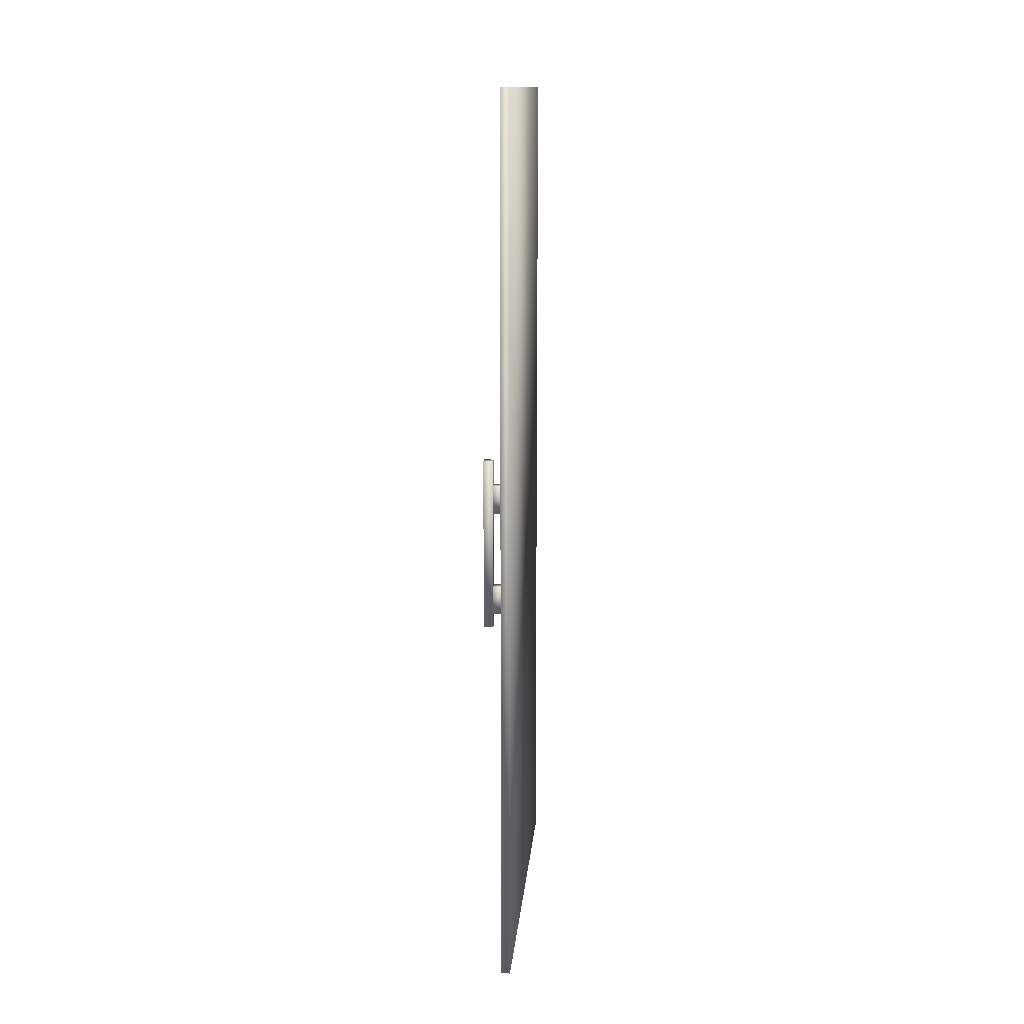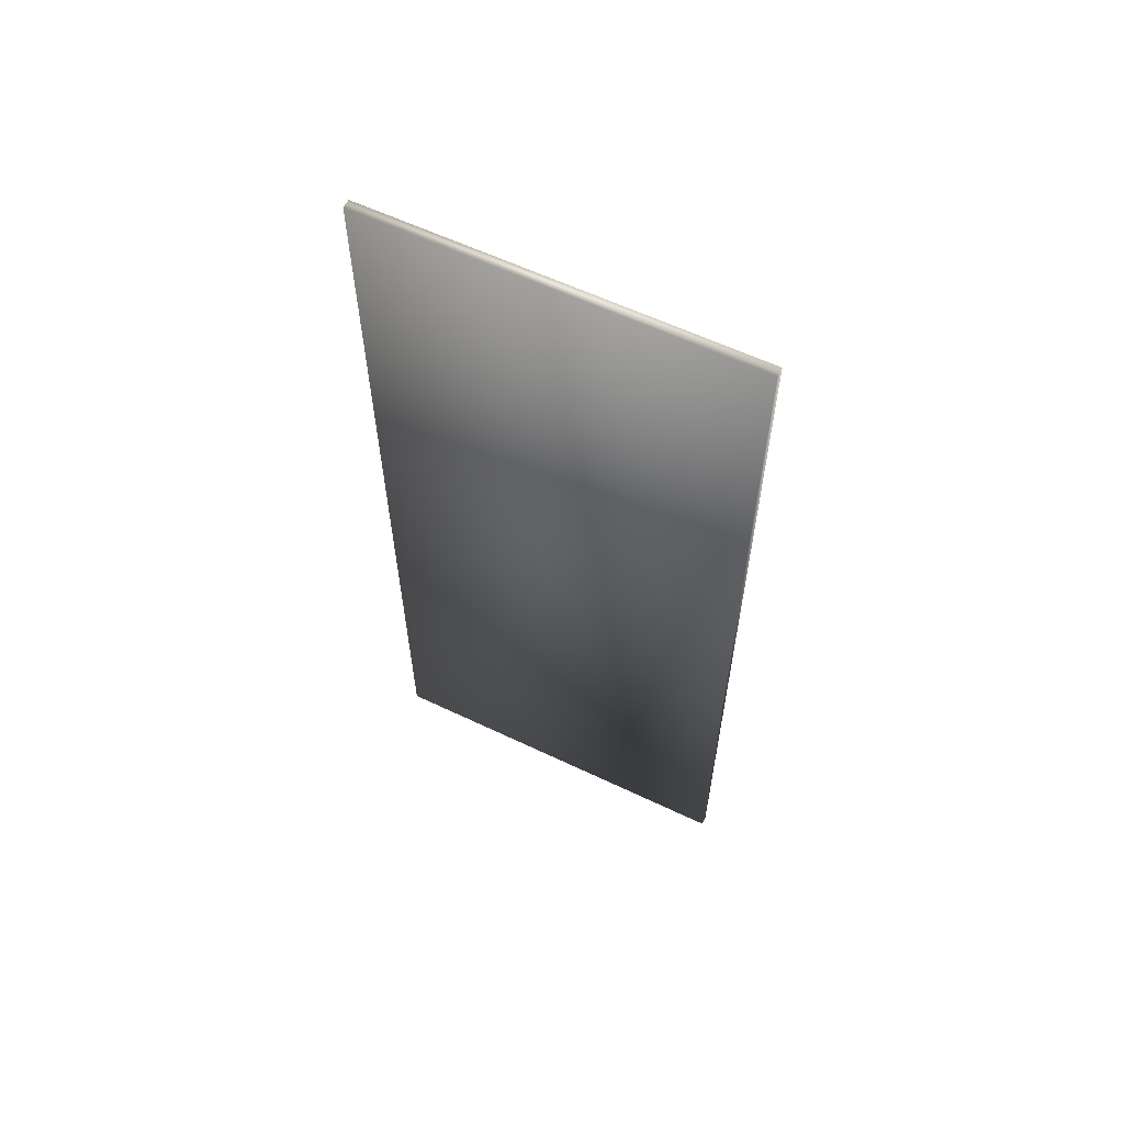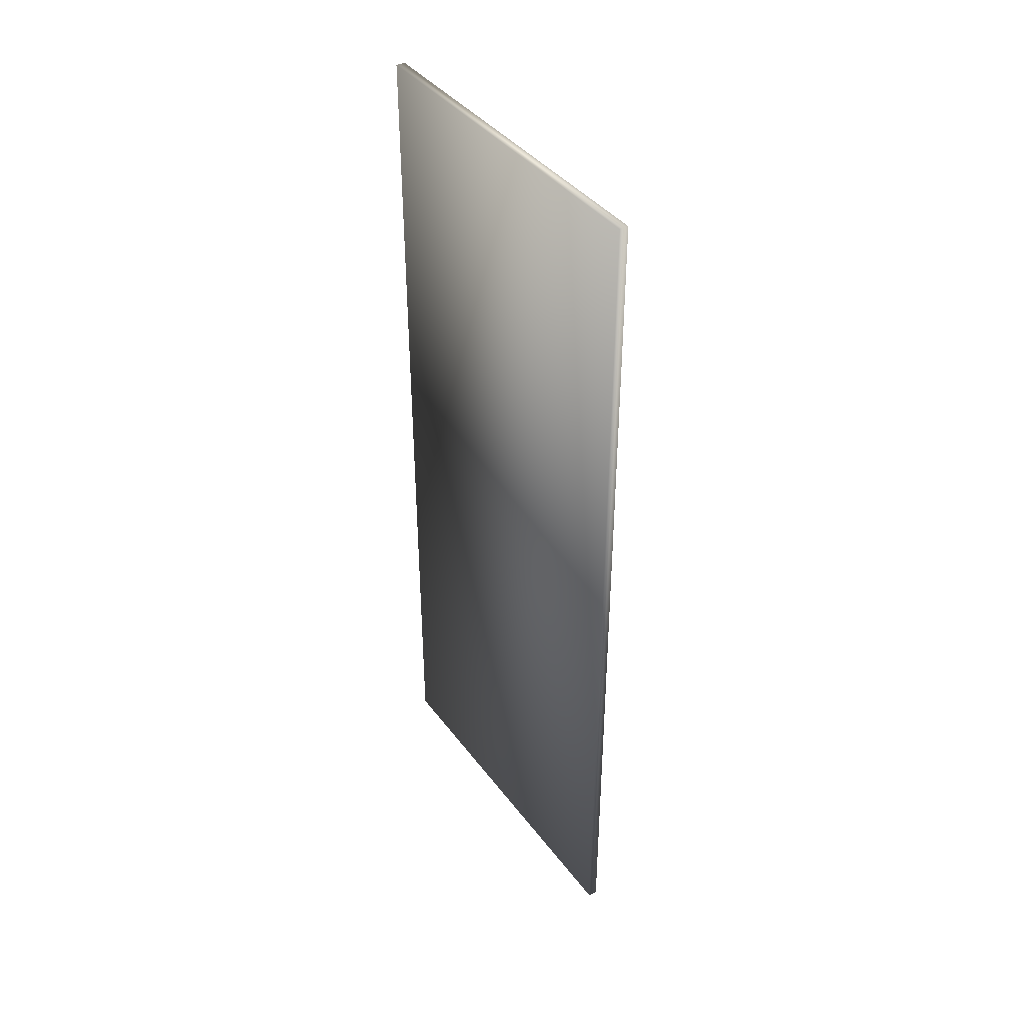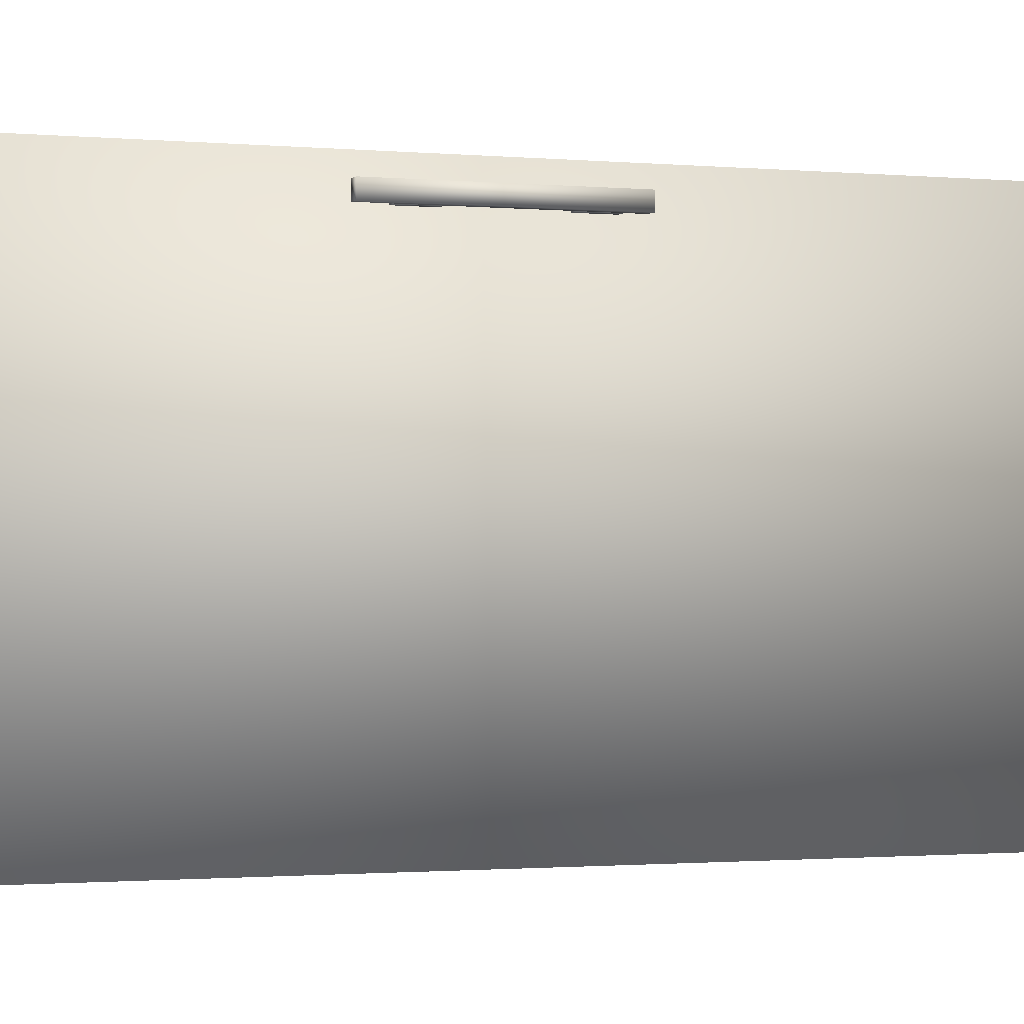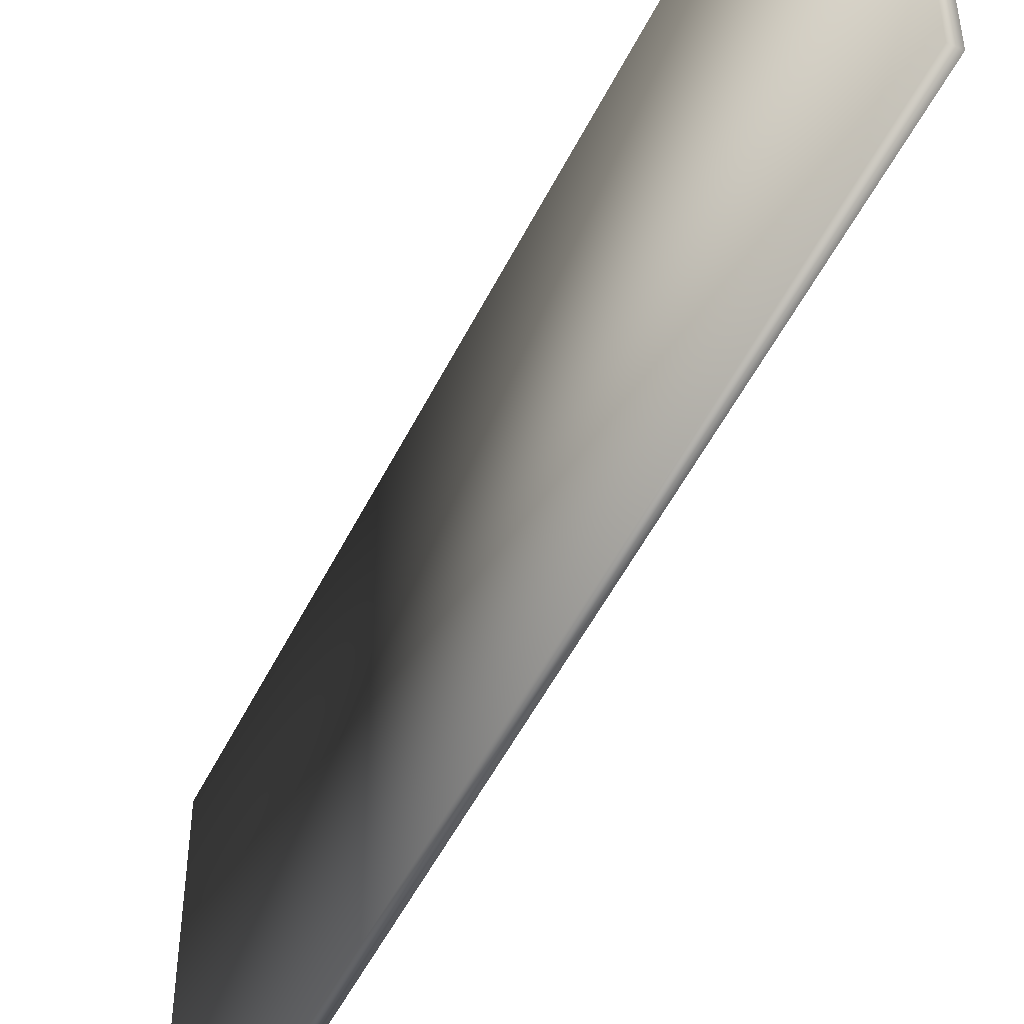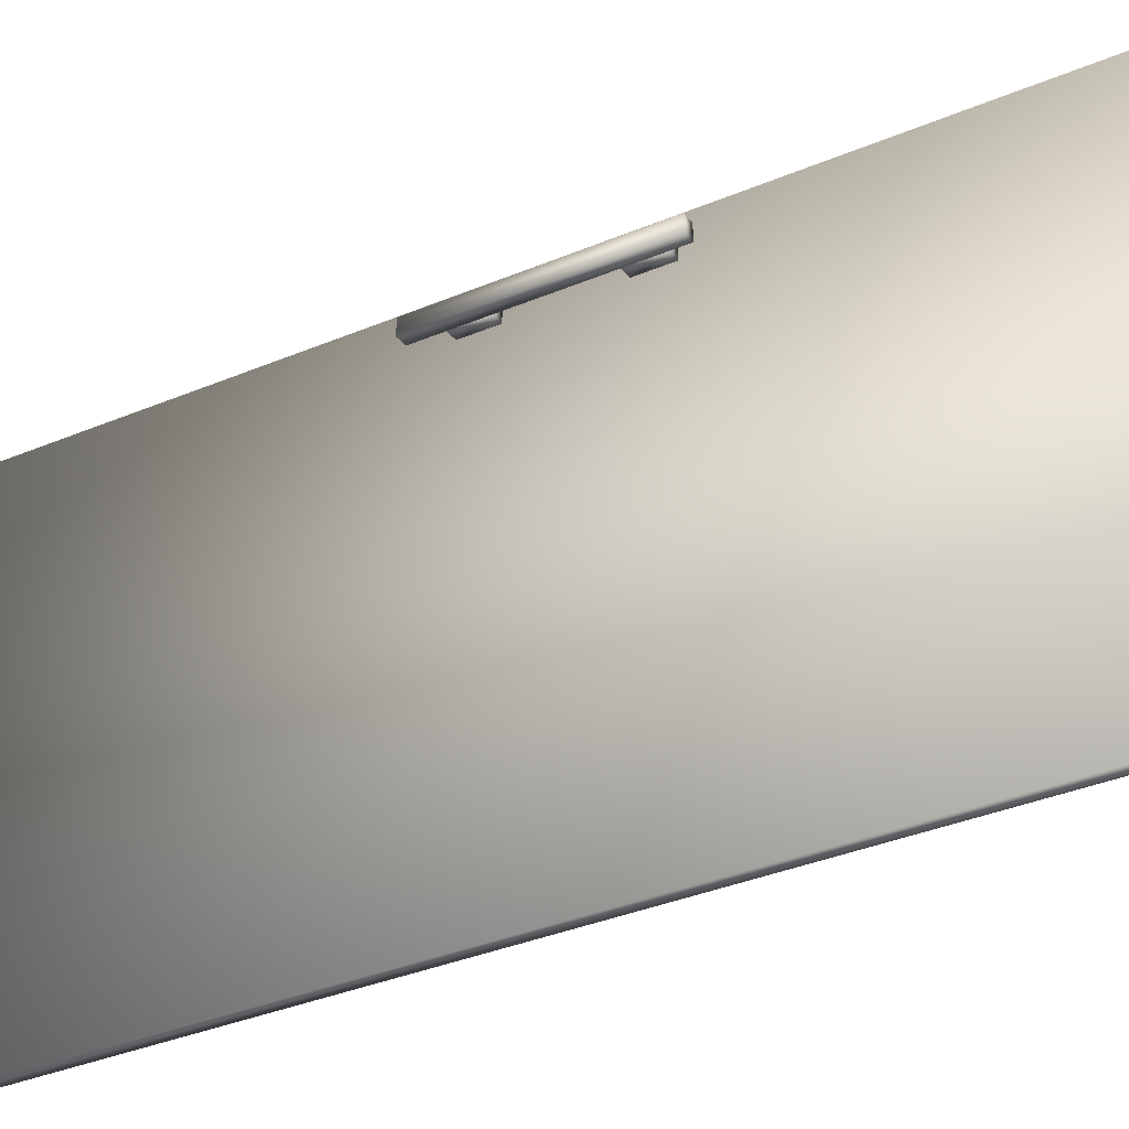
<metadata>
{"format":"obj","ext":"obj","renderer":"f3d","projection":"perspective","resolution":1024,"background":"white","views":[{"elev":13.7,"azim":4.8,"up":"+Y"},{"elev":60.1,"azim":116.0,"up":"+Y"},{"elev":39.6,"azim":147.1,"up":"+Y"},{"elev":-1.1,"azim":-111.6,"up":"+Z"},{"elev":-50.2,"azim":154.6,"up":"+Z"},{"elev":-32.5,"azim":-58.9,"up":"+Z"}]}
</metadata>
<code>
v  126.2 89.11 94.19
v  126.2 89.11 143.8
v  127.4 89.11 143.8
v  127.4 89.11 94.19
v  126.2 -28.6 94.19
v  127.4 -28.6 94.19
v  126.2 -28.6 143.8
v  127.4 -28.6 143.8
o Rectangle004
g Rectangle004
f 1 2 3
f 3 4 1
f 5 1 4
f 4 6 5
f 7 5 6
f 6 8 7
f 2 7 8
f 8 3 2
f 6 4 3
f 3 8 6
f 2 1 5
f 5 7 2
v  123.8 42.34 140.1
v  123.8 42.34 141.7
v  125 42.34 141.7
v  125 42.34 140.1
v  123.8 20.16 140.1
v  125 20.16 140.1
v  123.8 20.16 141.7
v  125 20.16 141.7
o Rectangle027
g Rectangle027
f 9 10 11
f 11 12 9
f 13 9 12
f 12 14 13
f 15 13 14
f 14 16 15
f 10 15 16
f 16 11 10
f 14 12 11
f 11 16 14
f 10 9 13
f 13 15 10
v  125 25.59 140.1
v  125 25.59 141.7
v  126.2 25.59 141.7
v  126.2 25.59 140.1
v  125 21.95 140.1
v  126.2 21.95 140.1
v  125 21.95 141.7
v  126.2 21.95 141.7
o Rectangle029
g Rectangle029
f 17 18 19
f 19 20 17
f 21 17 20
f 20 22 21
f 23 21 22
f 22 24 23
f 18 23 24
f 24 19 18
f 22 20 19
f 19 24 22
f 18 17 21
f 21 23 18
v  125 39.1 140.1
v  125 39.1 141.7
v  126.2 39.1 141.7
v  126.2 39.1 140.1
v  125 35.47 140.1
v  126.2 35.47 140.1
v  125 35.47 141.7
v  126.2 35.47 141.7
o Rectangle028
g Rectangle028
f 25 26 27
f 27 28 25
f 29 25 28
f 28 30 29
f 31 29 30
f 30 32 31
f 26 31 32
f 32 27 26
f 30 28 27
f 27 32 30
f 26 25 29
f 29 31 26

</code>
